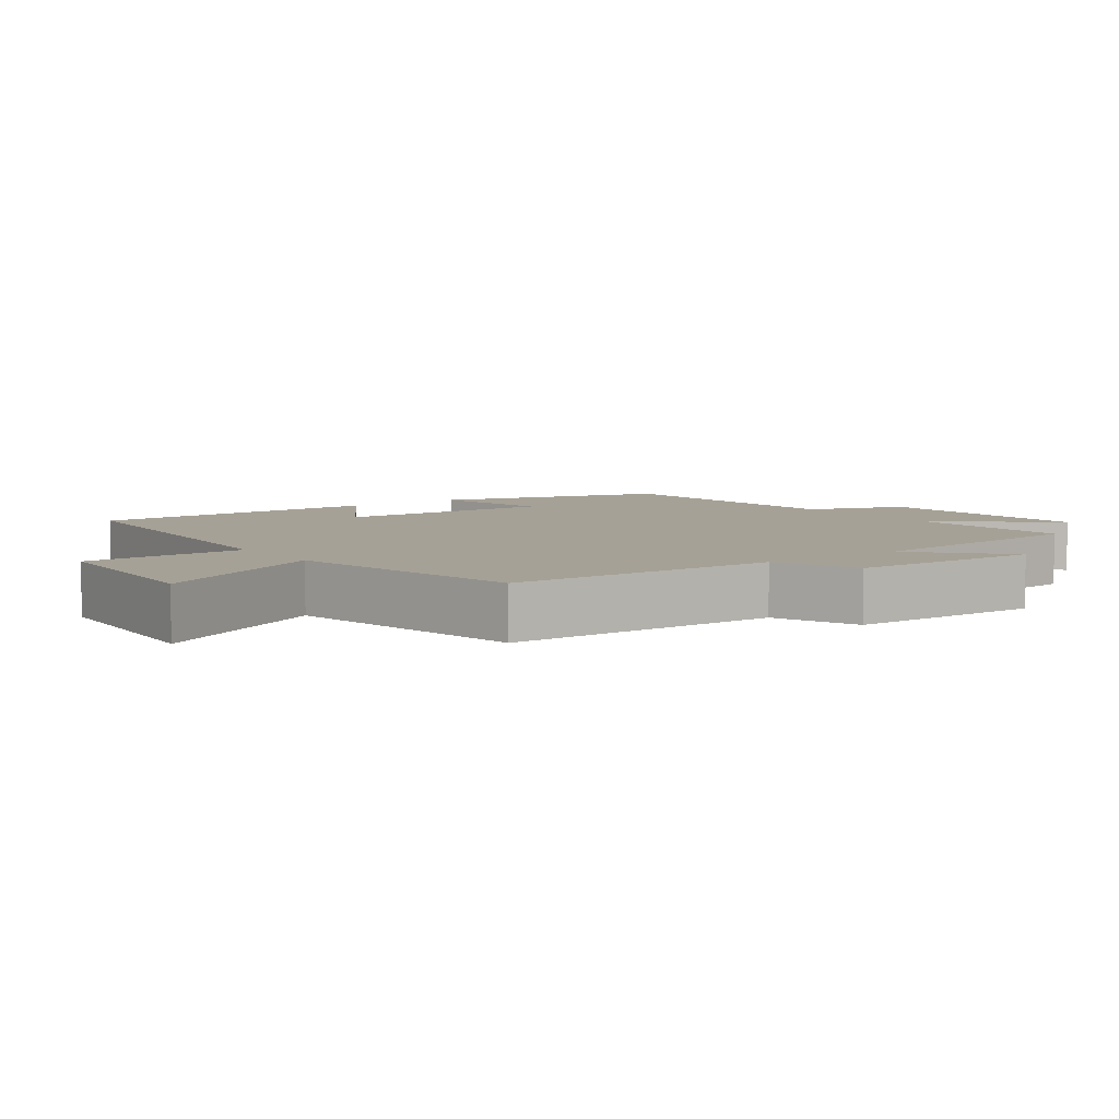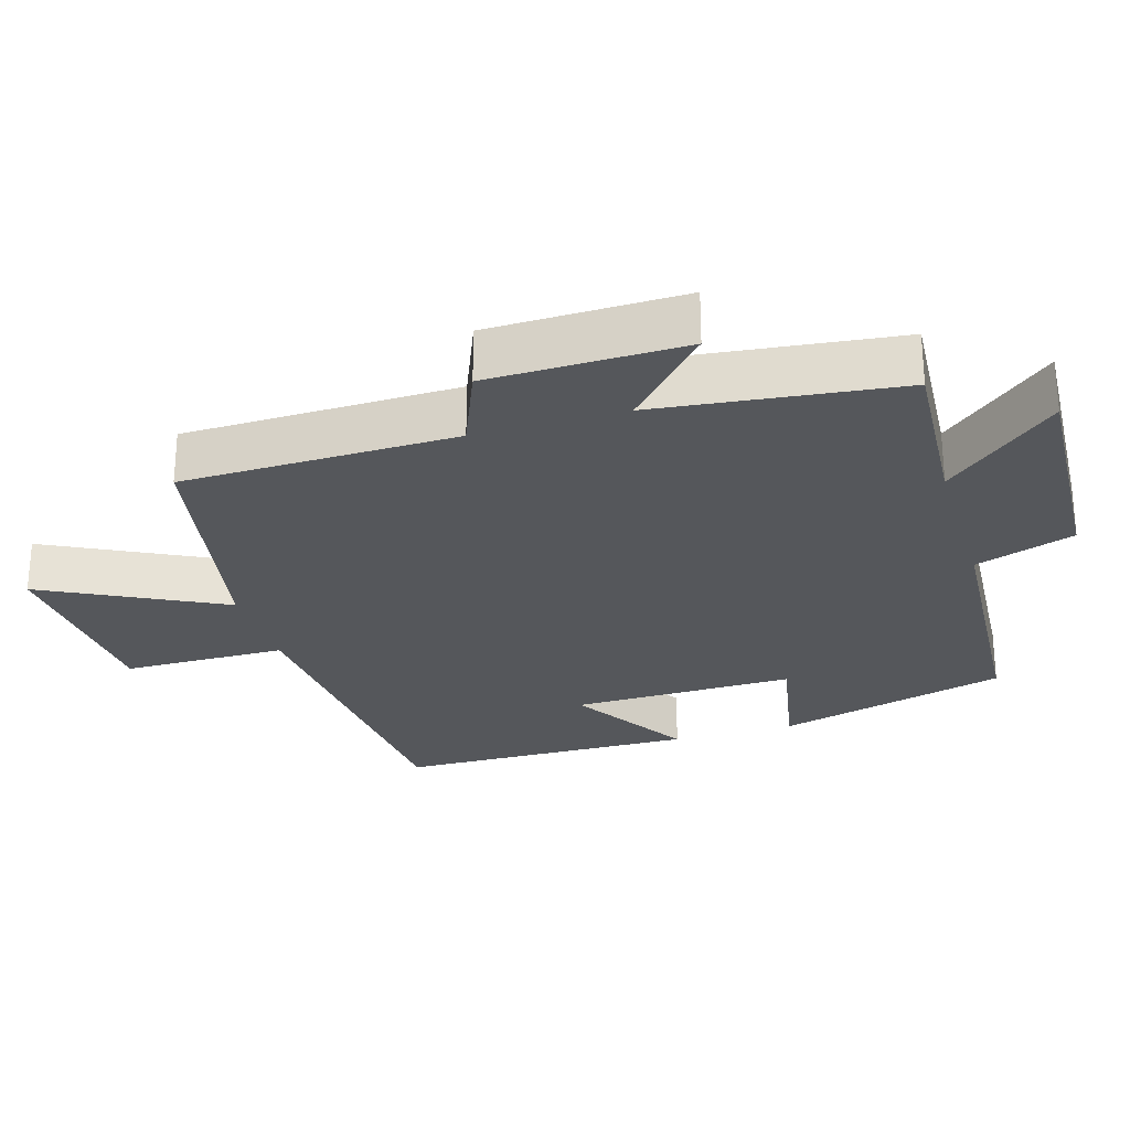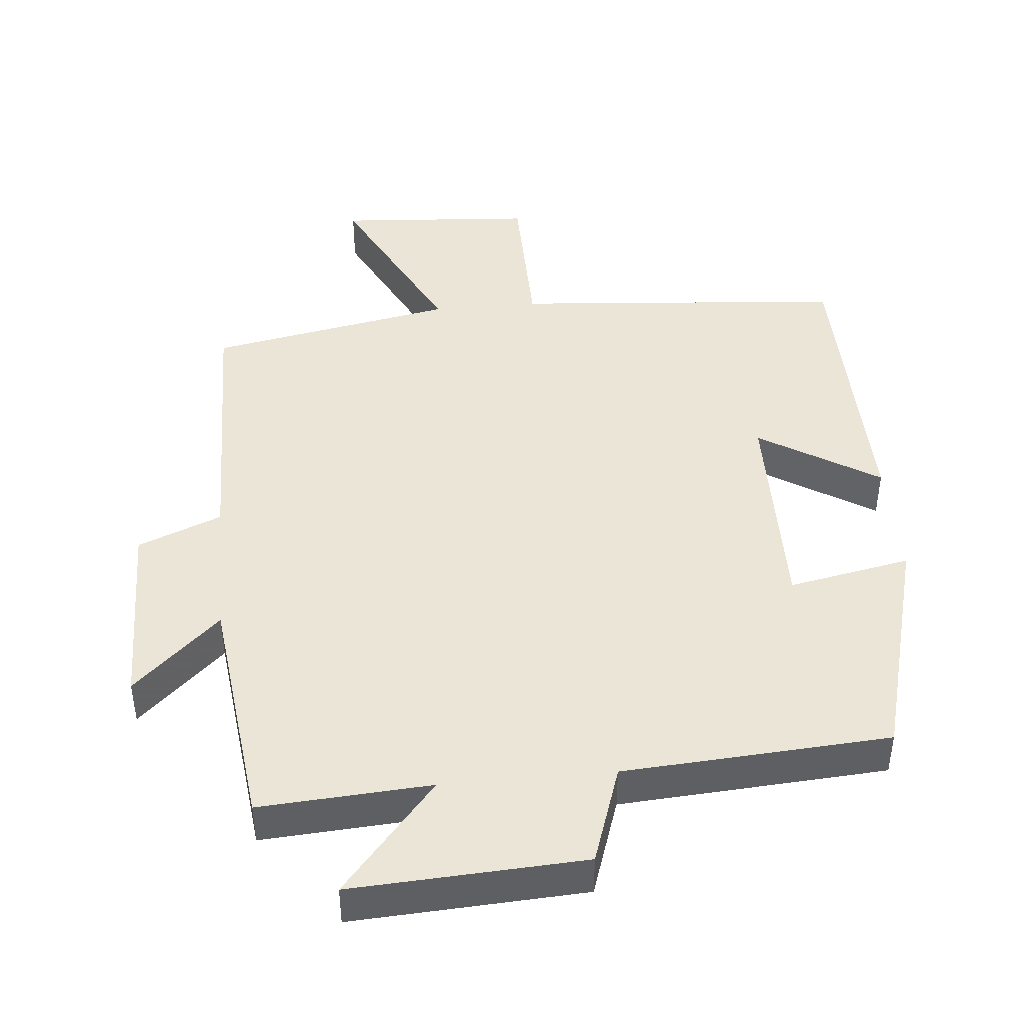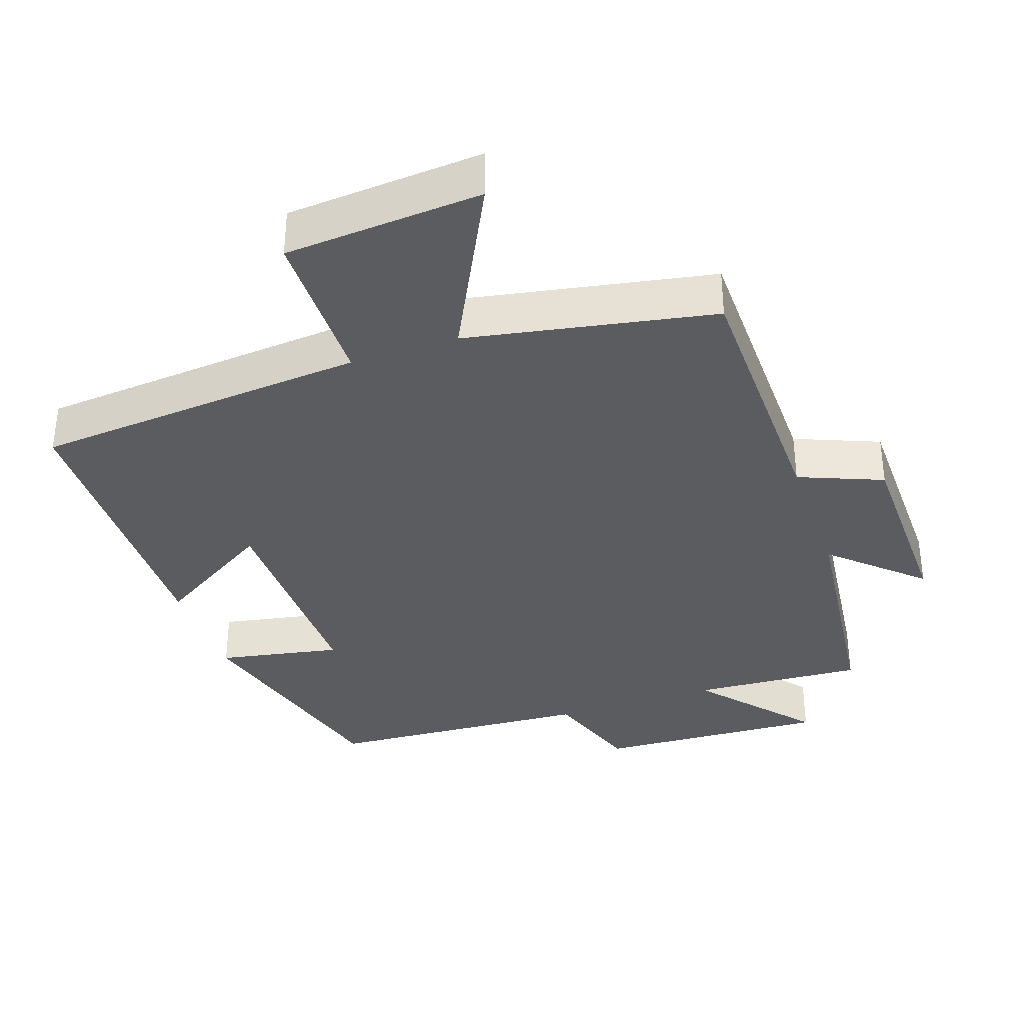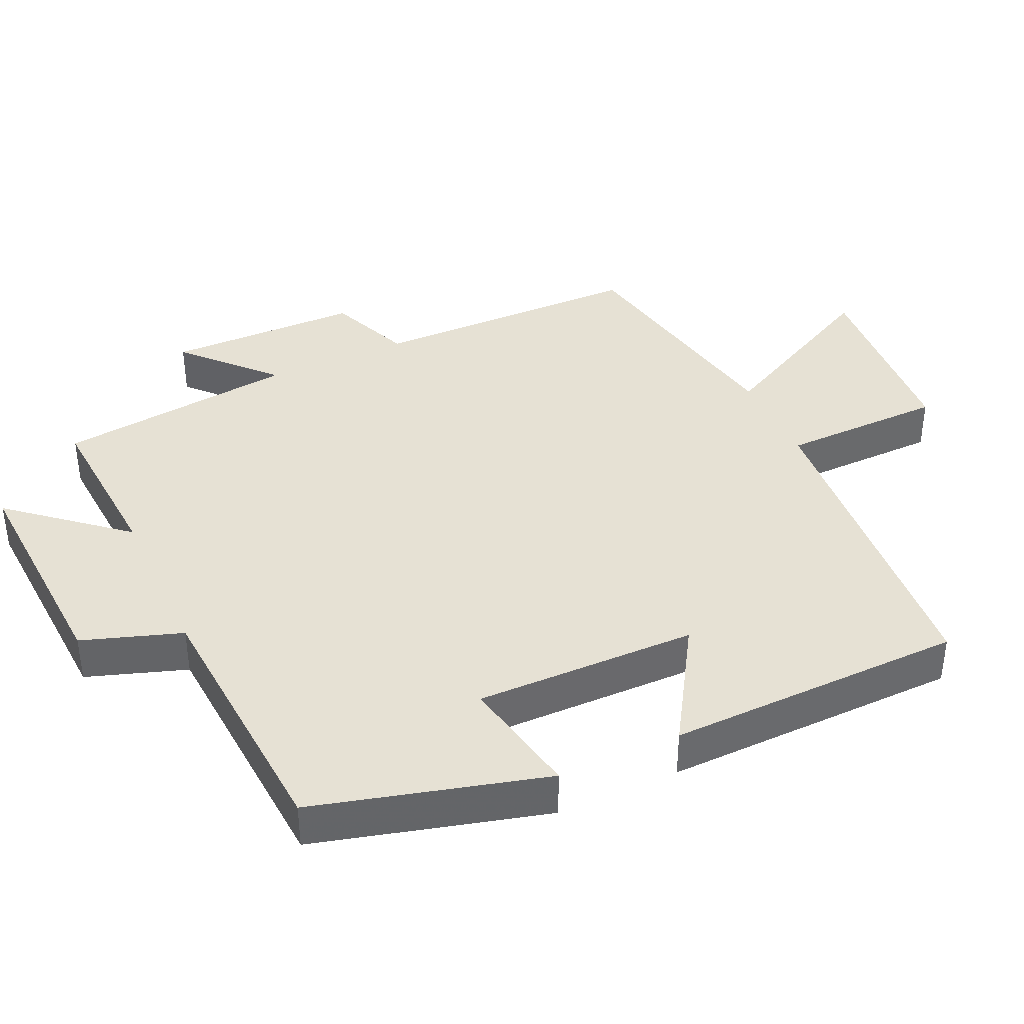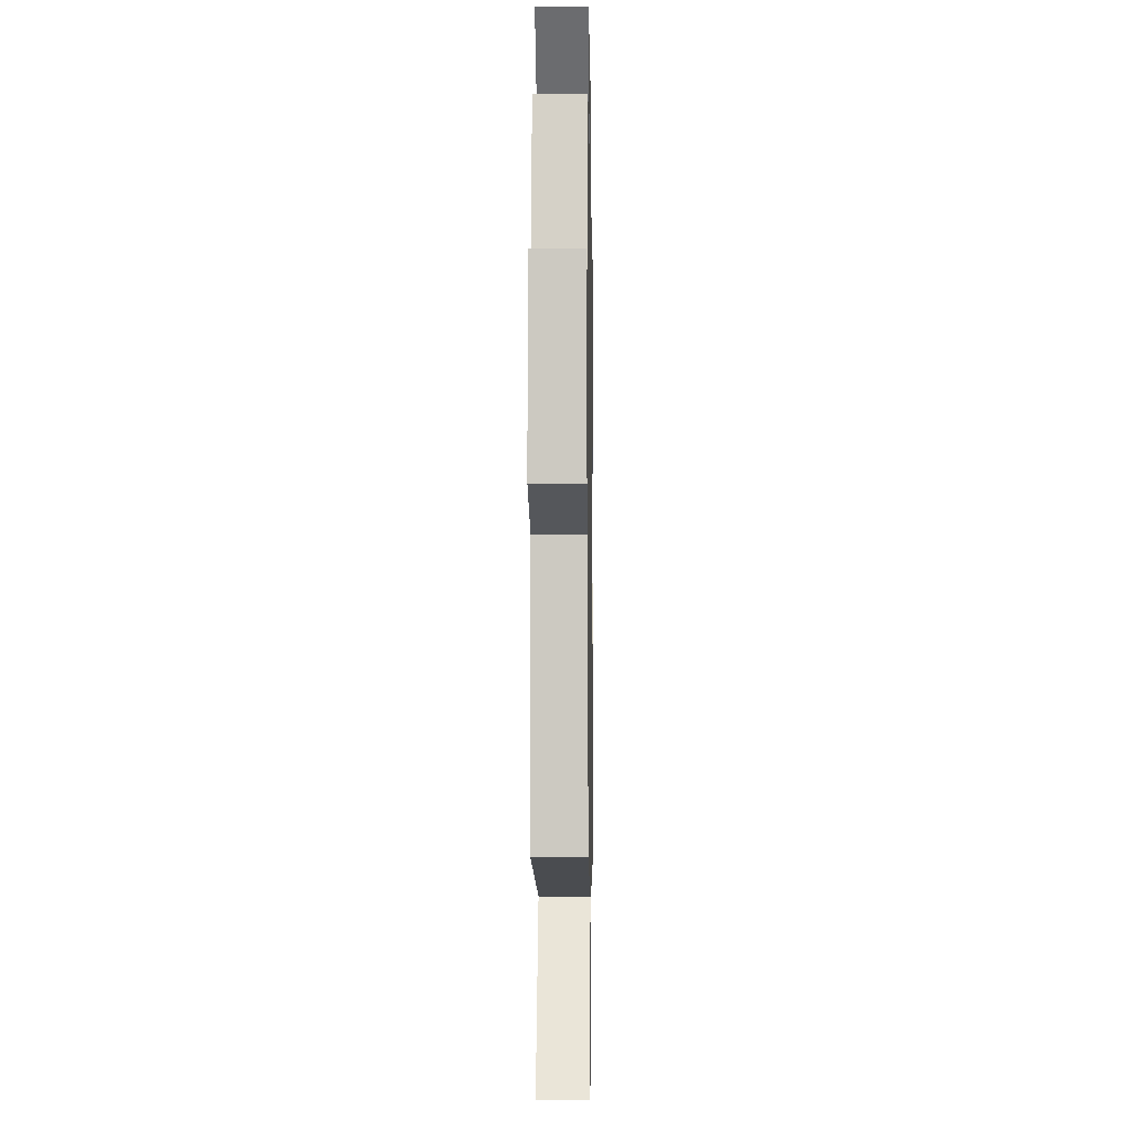
<metadata>
{"format":"obj","ext":"obj","renderer":"f3d","projection":"perspective","resolution":1024,"background":"white","views":[{"elev":6.2,"azim":-125.9,"up":"+Y"},{"elev":-26.7,"azim":-73.2,"up":"+Y"},{"elev":44.1,"azim":-5.3,"up":"+Y"},{"elev":-35.3,"azim":-160.9,"up":"+Y"},{"elev":39.1,"azim":65.3,"up":"+Y"},{"elev":-4.2,"azim":-89.0,"up":"+Z"}]}
</metadata>
<code>
v 0.411 0.07 0.475
v 0.5 0.07 0.144
v 0.325 0.07 0.178
v 0.329 0.07 -0.14
v 0.5 0.07 -0.034
v 0.492 0.07 -0.461
v 0.014 0.07 -0.5
v 0.011 0.07 -0.734
v -0.271 0.07 -0.754
v -0.142 0.07 -0.5
v -0.494 0.07 -0.433
v -0.5 0.07 -0.041
v -0.62 0.07 0.008
v -0.624 0.07 0.286
v -0.5 0.07 0.171
v -0.459 0.07 0.516
v -0.214 0.07 0.5
v -0.35 0.07 0.66
v -0.018 0.07 0.642
v 0.03 0.07 0.5
v 0.411 0 0.475
v 0.5 0 0.144
v 0.325 0 0.178
v 0.329 0 -0.14
v 0.5 0 -0.034
v 0.492 0 -0.461
v 0.014 0 -0.5
v 0.011 0 -0.734
v -0.271 0 -0.754
v -0.142 0 -0.5
v -0.494 0 -0.433
v -0.5 0 -0.041
v -0.62 0 0.008
v -0.624 0 0.286
v -0.5 0 0.171
v -0.459 0 0.516
v -0.214 0 0.5
v -0.35 0 0.66
v -0.018 0 0.642
v 0.03 0 0.5
f 17 18 19 20
f 1 2 3
f 20 1 3
f 17 20 3
f 17 3 4
f 16 17 4
f 15 16 4
f 12 13 14 15
f 12 15 4
f 11 12 4
f 10 11 4
f 7 8 9 10
f 6 7 10
f 5 6 10
f 4 5 10
f 40 39 38 37
f 23 22 21
f 23 21 40
f 23 40 37
f 24 23 37
f 24 37 36
f 24 36 35
f 35 34 33 32
f 24 35 32
f 24 32 31
f 24 31 30
f 30 29 28 27
f 30 27 26
f 30 26 25
f 30 25 24
f 1 21 22 2
f 2 22 23 3
f 3 23 24 4
f 4 24 25 5
f 5 25 26 6
f 6 26 27 7
f 7 27 28 8
f 8 28 29 9
f 9 29 30 10
f 10 30 31 11
f 11 31 32 12
f 12 32 33 13
f 13 33 34 14
f 14 34 35 15
f 15 35 36 16
f 16 36 37 17
f 17 37 38 18
f 18 38 39 19
f 19 39 40 20
f 20 40 21 1

</code>
